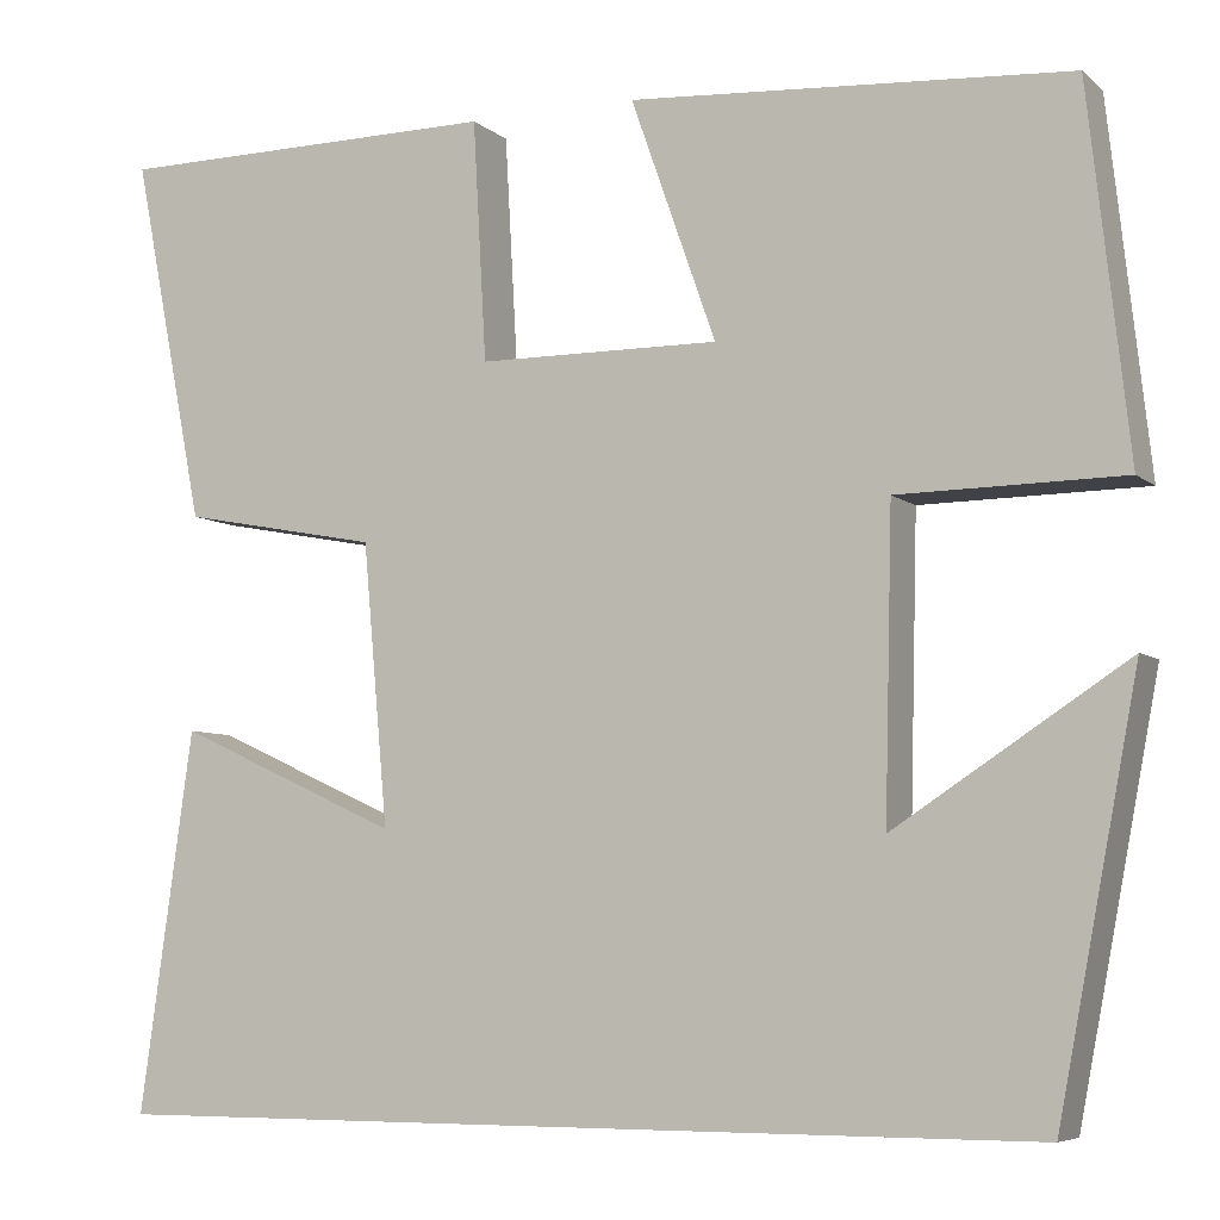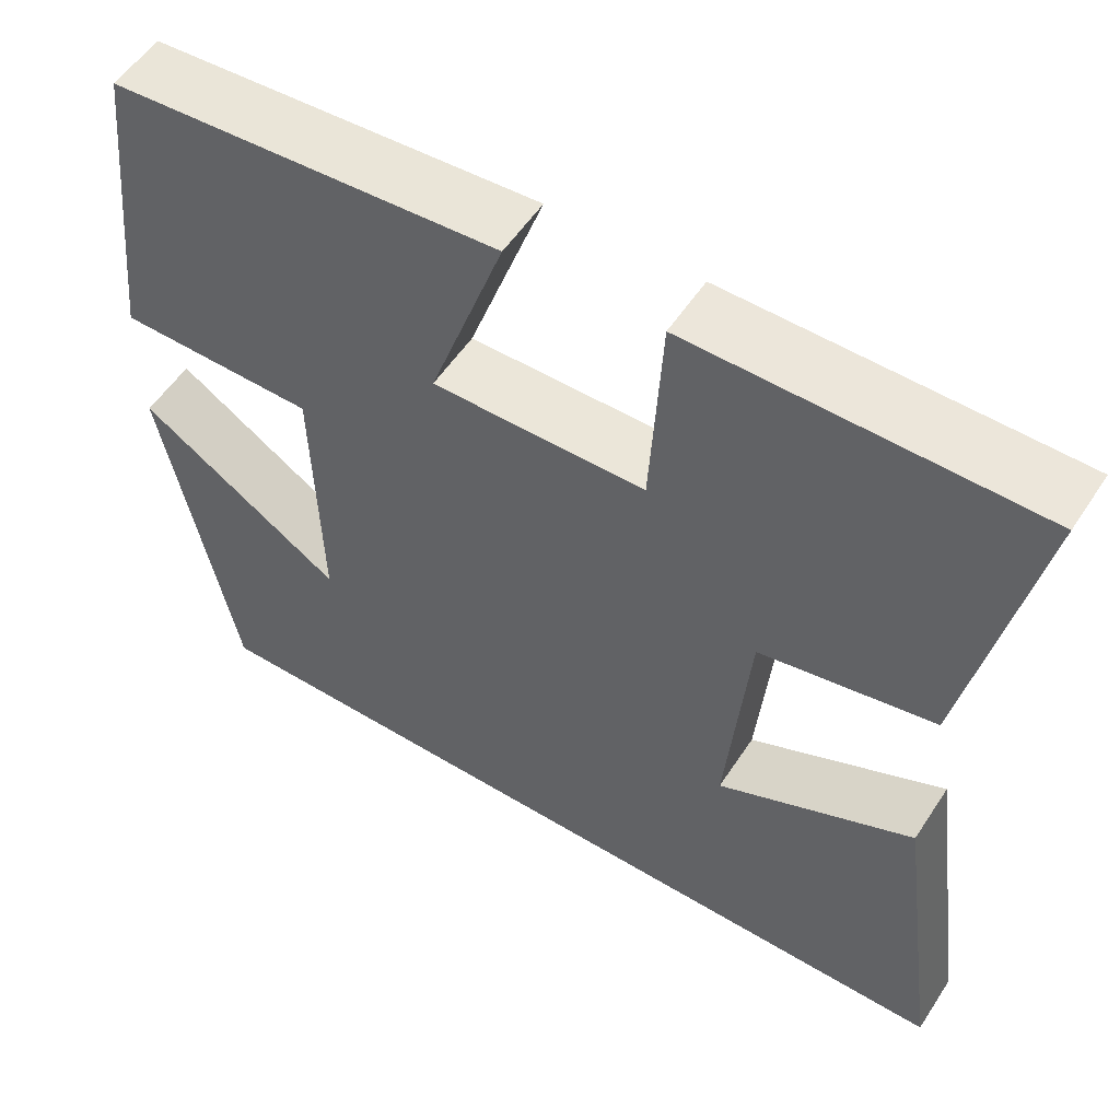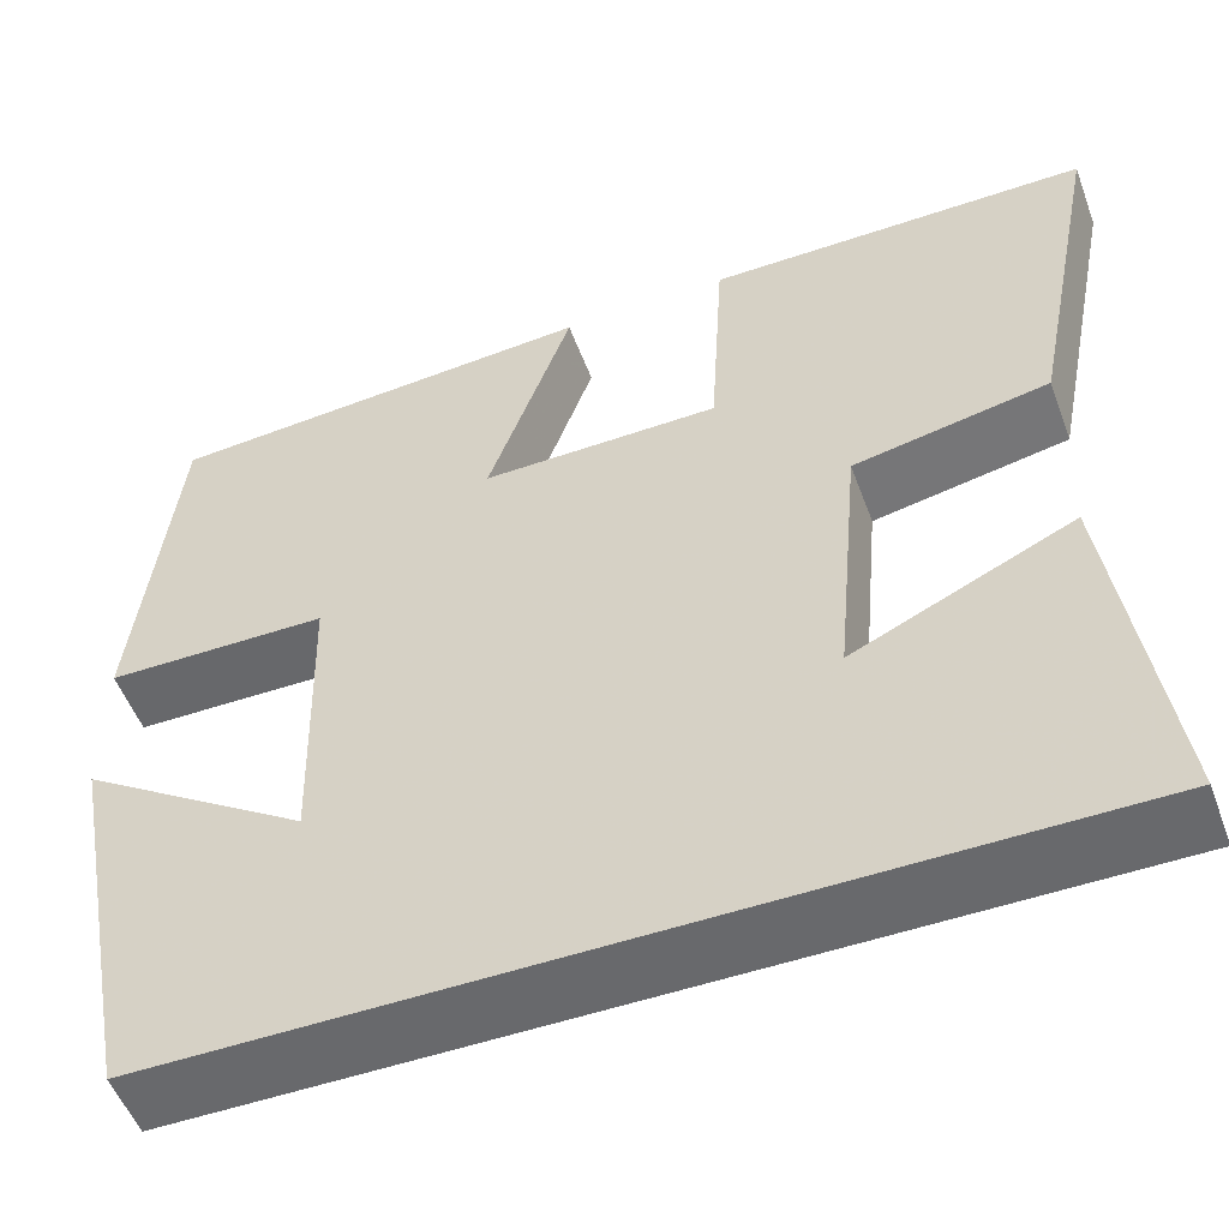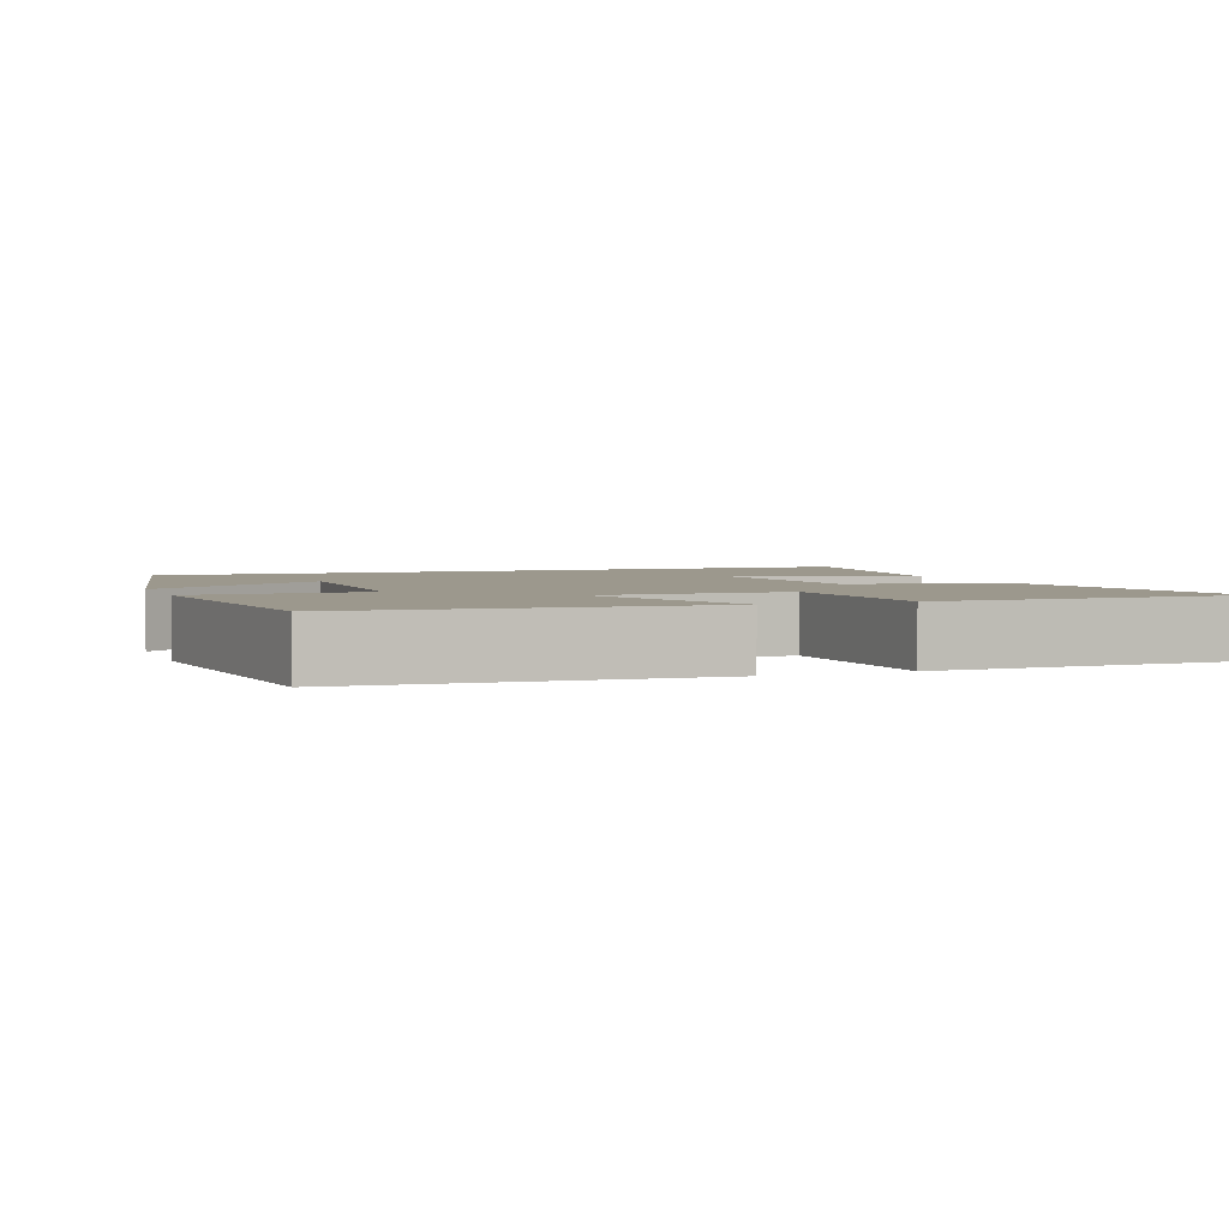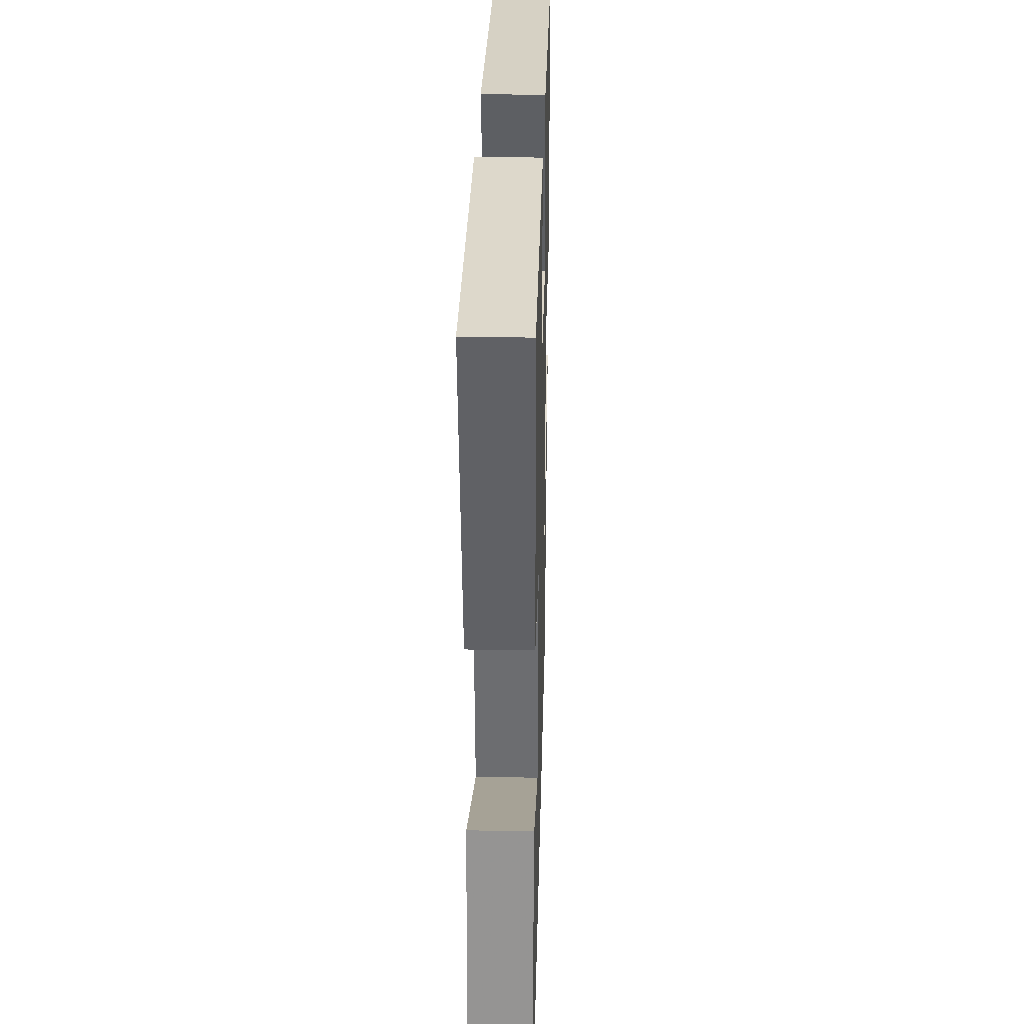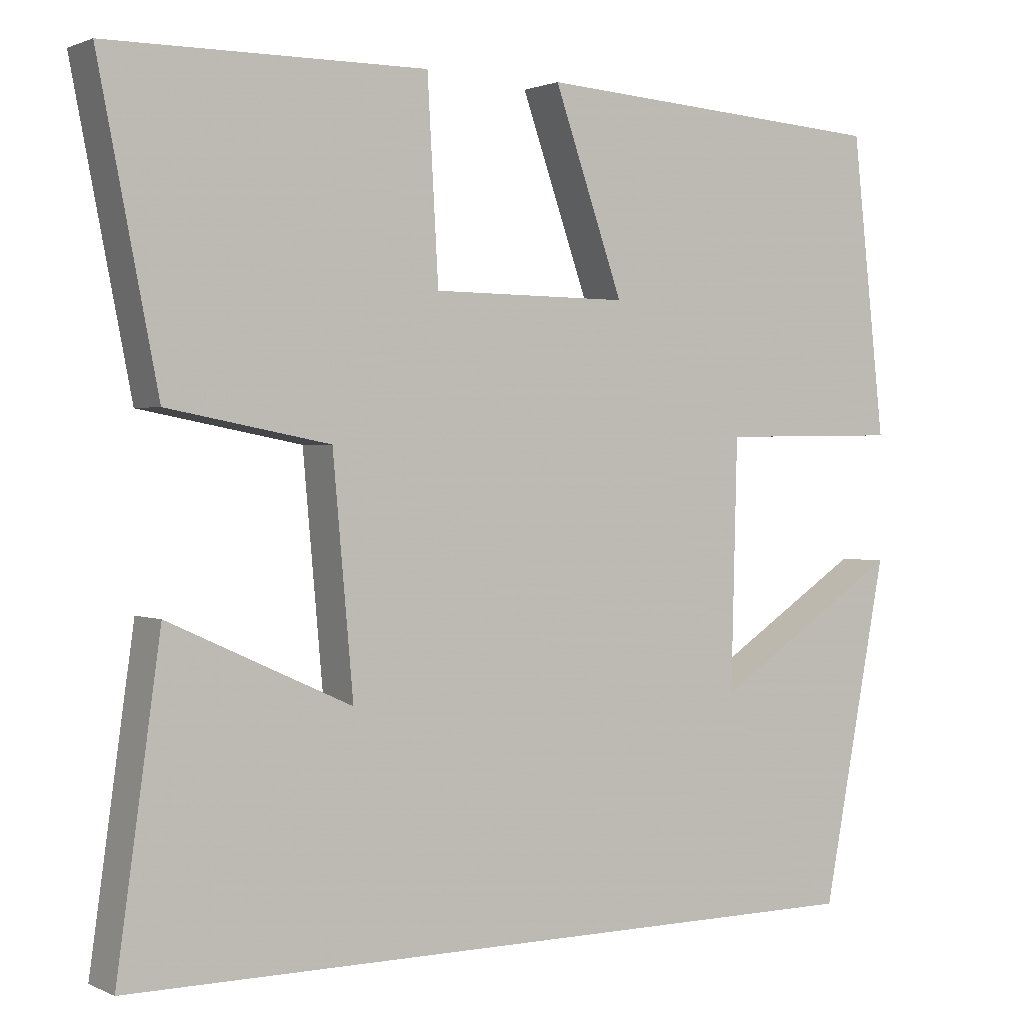
<metadata>
{"format":"obj","ext":"obj","renderer":"f3d","projection":"perspective","resolution":1024,"background":"white","views":[{"elev":-6.5,"azim":-154.6,"up":"+Z"},{"elev":54.8,"azim":32.7,"up":"+Z"},{"elev":-52.7,"azim":20.2,"up":"+Z"},{"elev":3.0,"azim":-20.7,"up":"+Y"},{"elev":30.7,"azim":91.5,"up":"+Z"},{"elev":1.3,"azim":147.2,"up":"+Z"}]}
</metadata>
<code>
v -0.417 0.07 -0.5
v -0.5 0.07 -0.068
v -0.26 0.07 -0.225
v -0.268 0.07 0.089
v -0.5 0.07 0.092
v -0.458 0.07 0.47
v -0.003 0.07 0.5
v -0.091 0.07 0.25
v 0.159 0.07 0.252
v 0.173 0.07 0.5
v 0.575 0.07 0.497
v 0.5 0.07 0.117
v 0.295 0.07 0.078
v 0.269 0.07 -0.212
v 0.5 0.07 -0.107
v 0.555 0.07 -0.5
v -0.417 0 -0.5
v -0.5 0 -0.068
v -0.26 0 -0.225
v -0.268 0 0.089
v -0.5 0 0.092
v -0.458 0 0.47
v -0.003 0 0.5
v -0.091 0 0.25
v 0.159 0 0.252
v 0.173 0 0.5
v 0.575 0 0.497
v 0.5 0 0.117
v 0.295 0 0.078
v 0.269 0 -0.212
v 0.5 0 -0.107
v 0.555 0 -0.5
f 14 15 16
f 14 16 1
f 13 14 1
f 10 11 12 13
f 9 10 13
f 8 9 13
f 5 6 7 8
f 4 5 8
f 3 4 8 13
f 1 2 3
f 1 3 13
f 32 31 30
f 17 32 30
f 17 30 29
f 29 28 27 26
f 29 26 25
f 29 25 24
f 24 23 22 21
f 24 21 20
f 29 24 20 19
f 19 18 17
f 29 19 17
f 1 17 18 2
f 2 18 19 3
f 3 19 20 4
f 4 20 21 5
f 5 21 22 6
f 6 22 23 7
f 7 23 24 8
f 8 24 25 9
f 9 25 26 10
f 10 26 27 11
f 11 27 28 12
f 12 28 29 13
f 13 29 30 14
f 14 30 31 15
f 15 31 32 16
f 16 32 17 1

</code>
